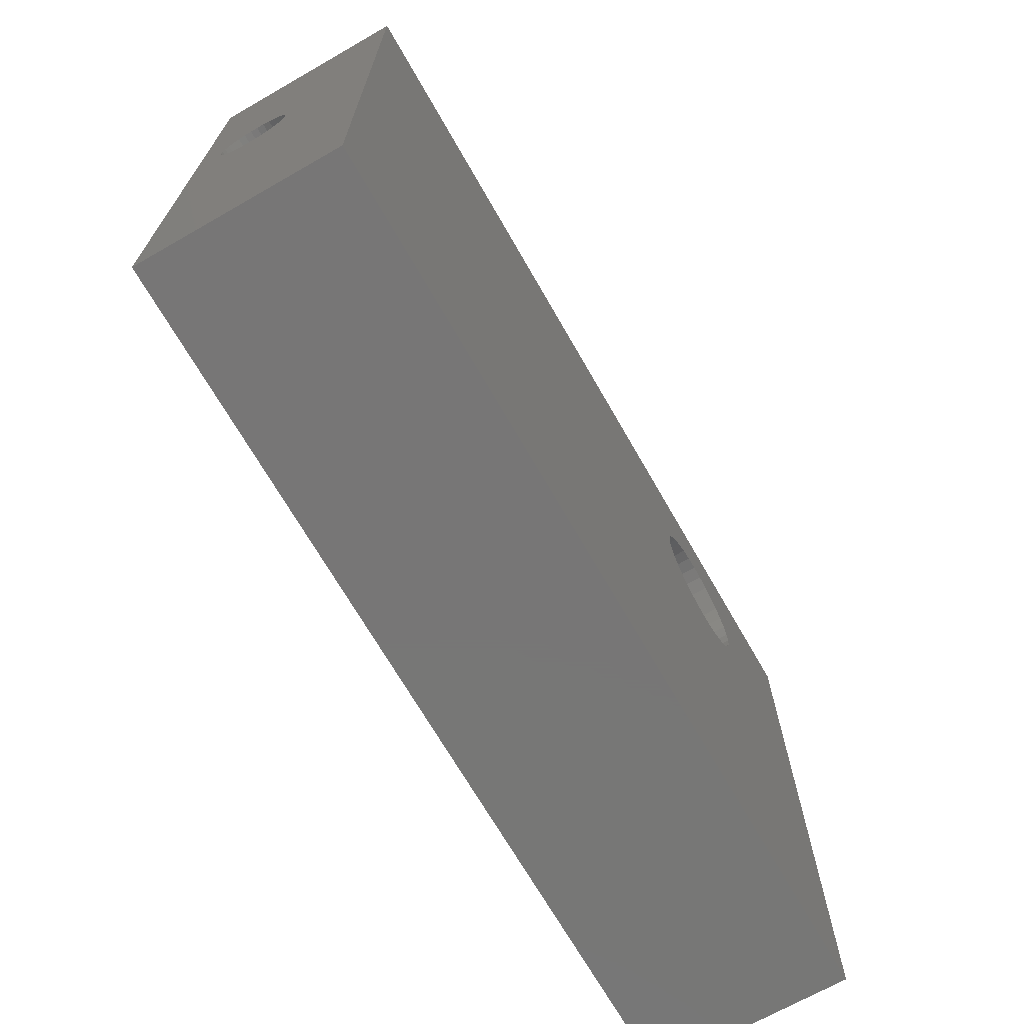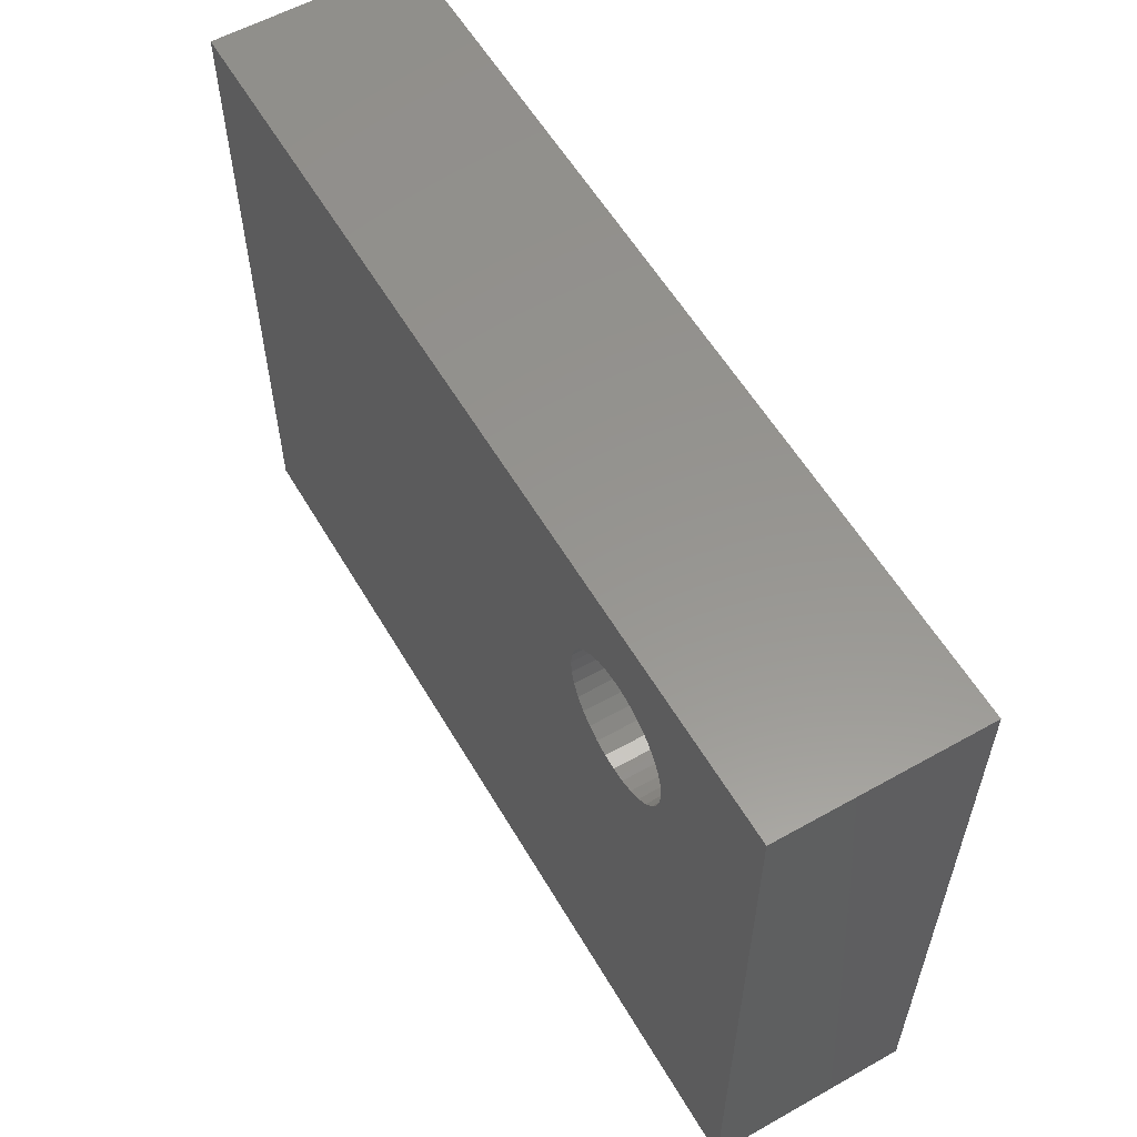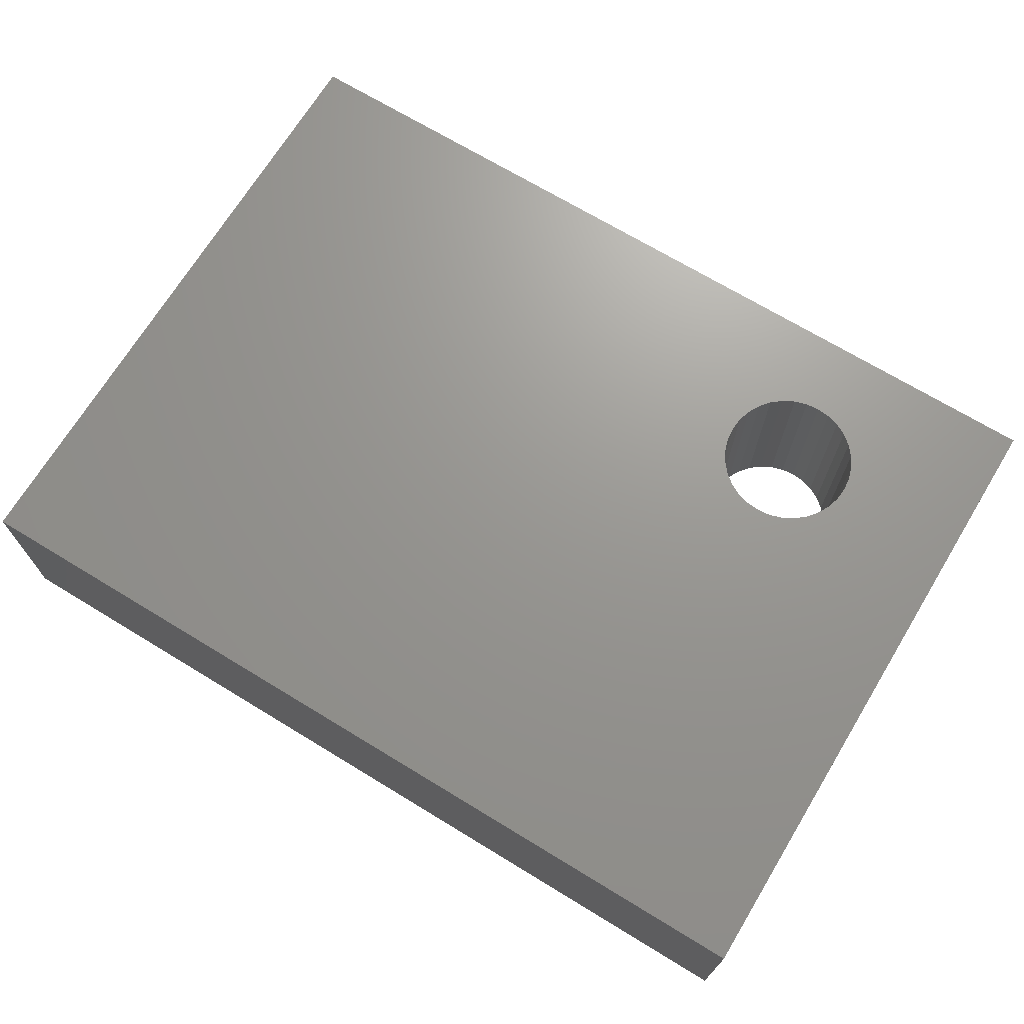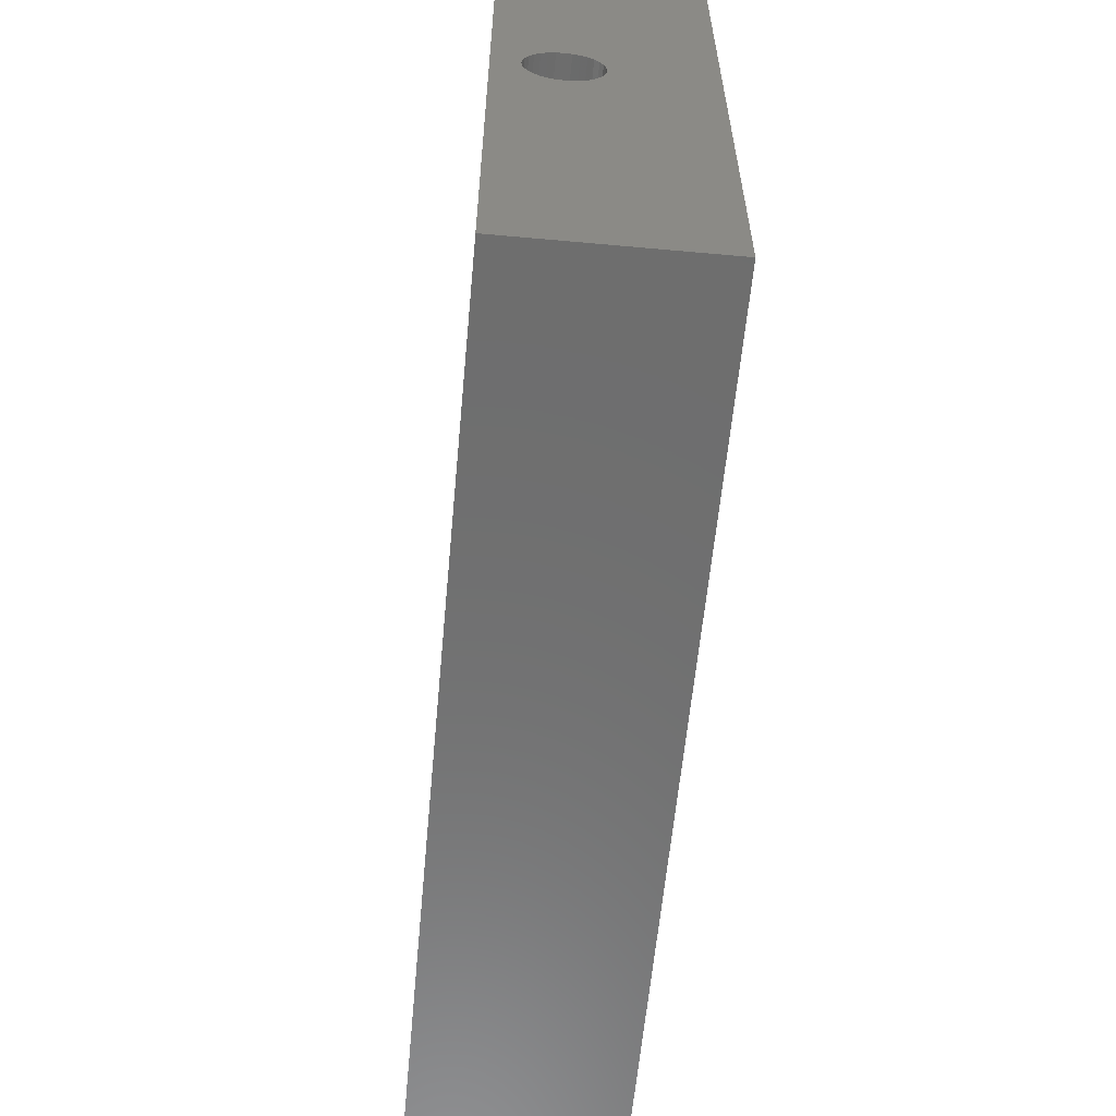
<metadata>
{"format":"stl","ext":"stl","renderer":"f3d","projection":"perspective","resolution":1024,"background":"white","views":[{"elev":-69.1,"azim":119.8,"up":"+Z"},{"elev":57.6,"azim":-120.2,"up":"+Z"},{"elev":70.1,"azim":-148.7,"up":"+Y"},{"elev":-60.1,"azim":84.7,"up":"+Z"}]}
</metadata>
<code>
# stl→obj: 258 verts, 520 faces
v 0.7188 -0.2812 0.5192
v 0.7188 -0.2812 0.2074
v -0.3286 -0.2812 0.4501
v -0.3572 -0.2812 0.4654
v -0.3882 -0.2812 0.4748
v -0.4205 -0.2812 0.478
v -0.7188 -0.2812 0.5192
v 0.4375 -0.2812 0.2074
v -0.3035 -0.2812 0.1955
v -0.2829 -0.2812 0.2206
v -0.2676 -0.2812 0.2492
v -0.2582 -0.2812 0.2802
v -0.255 -0.2812 0.3125
v -0.2582 -0.2812 0.3448
v -0.2676 -0.2812 0.3758
v -0.2829 -0.2812 0.4044
v -0.3035 -0.2812 0.4295
v -0.7188 -0.2812 -0.5078
v -0.5859 -0.2812 0.3125
v -0.5828 -0.2812 0.2802
v -0.5733 -0.2812 0.2492
v -0.5581 -0.2812 0.2206
v -0.5375 -0.2812 0.1955
v -0.5124 -0.2812 0.1749
v -0.4838 -0.2812 0.1596
v -0.4528 -0.2812 0.1502
v -0.4205 -0.2812 0.147
v -0.3882 -0.2812 0.1502
v -0.3572 -0.2812 0.1596
v -0.3286 -0.2812 0.1749
v 0.4375 -0.2812 0.1172
v 0.4375 -0.2812 0.027
v 0.7188 -0.2812 0.027
v 0.7188 -0.2812 -0.5078
v -0.4528 -0.2812 0.4748
v -0.4838 -0.2812 0.4654
v -0.5124 -0.2812 0.4501
v -0.5375 -0.2812 0.4295
v -0.5581 -0.2812 0.4044
v -0.5733 -0.2812 0.3758
v -0.5828 -0.2812 0.3448
v 0.4375 -0.245 0.224
v 0.4375 -0.2252 0.2271
v 0.4375 -0.2052 0.2267
v 0.4375 -0.1856 0.2225
v 0.4375 -0.2639 0.2173
v 0.4375 -0.1671 0.215
v 0.4375 -0.2056 0.1793
v 0.4375 -0.2179 0.1805
v 0.4375 -0.1356 0.1905
v 0.4375 -0.1937 0.1757
v 0.4375 -0.1237 0.1744
v 0.4375 -0.1827 0.1698
v 0.4375 -0.1732 0.162
v 0.4375 -0.1149 0.1564
v 0.4375 -0.1653 0.1524
v 0.4375 -0.1594 0.1414
v 0.4375 -0.1594 0.09296
v 0.4375 -0.1095 0.09725
v 0.4375 -0.1149 0.07797
v 0.4375 -0.1653 0.08201
v 0.4375 -0.1732 0.07241
v 0.4375 -0.1237 0.05999
v 0.4375 -0.1827 0.06454
v 0.4375 -0.1937 0.05869
v 0.4375 -0.1356 0.04389
v 0.4375 -0.2056 0.05508
v 0.4375 -0.2179 0.05387
v 0.4375 -0.2639 0.01703
v 0.4375 -0.1671 0.01941
v 0.4375 -0.1856 0.01183
v 0.4375 -0.245 0.01037
v 0.4375 -0.2252 0.007233
v 0.4375 -0.2052 0.007724
v 0.4375 -0.1503 0.2042
v 0.4375 -0.2303 0.1793
v 0.4375 -0.2422 0.1757
v 0.4375 -0.2531 0.1698
v 0.4375 -0.2627 0.162
v 0.4375 -0.2706 0.1524
v 0.4375 -0.2764 0.1414
v 0.4375 -0.28 0.1295
v 0.4375 -0.28 0.1048
v 0.4375 -0.2764 0.09296
v 0.4375 -0.2706 0.08201
v 0.4375 -0.2627 0.07241
v 0.4375 -0.2531 0.06454
v 0.4375 -0.2422 0.05869
v 0.4375 -0.2303 0.05508
v 0.4375 -0.1503 0.03022
v 0.4375 -0.1558 0.1048
v 0.4375 -0.1546 0.1172
v 0.4375 -0.1077 0.1172
v 0.4375 -0.1558 0.1295
v 0.4375 -0.1095 0.1371
v 0.7656 -0.2056 0.05508
v 0.7656 -0.1937 0.05869
v 0.7656 -0.1827 0.06454
v 0.7656 -0.1732 0.07241
v 0.7656 -0.1653 0.08201
v 0.7656 -0.1594 0.09296
v 0.7656 -0.1558 0.1048
v 0.7656 -0.1546 0.1172
v 0.7656 -0.2179 0.05387
v 0.7656 -0.2303 0.05508
v 0.7656 -0.2422 0.05869
v 0.7656 -0.2531 0.06454
v 0.7656 -0.2627 0.07241
v 0.7656 -0.2706 0.08201
v 0.7656 -0.2764 0.09296
v 0.7656 -0.28 0.1048
v 0.7656 -0.2812 0.1172
v 0.7656 -0.2303 0.1793
v 0.7656 -0.2422 0.1757
v 0.7656 -0.2531 0.1698
v 0.7656 -0.2627 0.162
v 0.7656 -0.2706 0.1524
v 0.7656 -0.2764 0.1414
v 0.7656 -0.28 0.1295
v 0.7656 -0.2179 0.1805
v 0.7656 -0.2056 0.1793
v 0.7656 -0.1937 0.1757
v 0.7656 -0.1827 0.1698
v 0.7656 -0.1732 0.162
v 0.7656 -0.1653 0.1524
v 0.7656 -0.1594 0.1414
v 0.7656 -0.1558 0.1295
v 0.7656 -0.3281 0.566
v 0.7656 -0.3281 -0.5547
v 0.7656 0.01562 0.566
v 0.7656 0.01562 -0.5547
v -0.7656 -0.3281 -0.5547
v -0.7656 0.01562 -0.5547
v -0.3546 0.01562 0.2139
v -0.3366 0.01562 0.2286
v -0.3219 0.01562 0.2466
v -0.3109 0.01562 0.2671
v -0.3042 0.01562 0.2894
v -0.3019 0.01562 0.3125
v -0.3042 0.01562 0.3356
v -0.3109 0.01562 0.3579
v -0.3219 0.01562 0.3784
v -0.3366 0.01562 0.3964
v -0.3546 0.01562 0.4111
v -0.3751 0.01562 0.4221
v -0.3973 0.01562 0.4288
v -0.4205 0.01562 0.4311
v -0.7656 0.01562 0.566
v -0.5391 0.01562 0.3125
v -0.5368 0.01562 0.2894
v -0.53 0.01562 0.2671
v -0.5191 0.01562 0.2466
v -0.5043 0.01562 0.2286
v -0.4864 0.01562 0.2139
v -0.4659 0.01562 0.2029
v -0.4436 0.01562 0.1962
v -0.4205 0.01562 0.1939
v -0.3973 0.01562 0.1962
v -0.3751 0.01562 0.2029
v -0.4436 0.01562 0.4288
v -0.4659 0.01562 0.4221
v -0.4864 0.01562 0.4111
v -0.5043 0.01562 0.3964
v -0.5191 0.01562 0.3784
v -0.53 0.01562 0.3579
v -0.5368 0.01562 0.3356
v -0.7656 -0.3281 0.566
v -0.3109 -0.3281 0.3579
v -0.3042 -0.3281 0.3356
v -0.3019 -0.3281 0.3125
v -0.3042 -0.3281 0.2894
v -0.3109 -0.3281 0.2671
v -0.3219 -0.3281 0.2466
v -0.3366 -0.3281 0.2286
v -0.3546 -0.3281 0.2139
v -0.4205 -0.3281 0.4311
v -0.3973 -0.3281 0.4288
v -0.3751 -0.3281 0.4221
v -0.3546 -0.3281 0.4111
v -0.3366 -0.3281 0.3964
v -0.3219 -0.3281 0.3784
v -0.3751 -0.3281 0.2029
v -0.3973 -0.3281 0.1962
v -0.4205 -0.3281 0.1939
v -0.4436 -0.3281 0.1962
v -0.4659 -0.3281 0.2029
v -0.4864 -0.3281 0.2139
v -0.5043 -0.3281 0.2286
v -0.5191 -0.3281 0.2466
v -0.53 -0.3281 0.2671
v -0.5368 -0.3281 0.2894
v -0.5391 -0.3281 0.3125
v -0.5368 -0.3281 0.3356
v -0.53 -0.3281 0.3579
v -0.5191 -0.3281 0.3784
v -0.5043 -0.3281 0.3964
v -0.4864 -0.3281 0.4111
v -0.4659 -0.3281 0.4221
v -0.4436 -0.3281 0.4288
v -0.7188 -0.03125 -0.5078
v 0.7188 -0.03125 -0.5078
v -0.7188 -0.03125 0.5192
v 0.7188 -0.1077 0.1172
v 0.7188 -0.1095 0.09725
v 0.7188 -0.1149 0.07797
v 0.7188 -0.1237 0.05999
v 0.7188 -0.1356 0.04389
v 0.7188 -0.1503 0.03022
v 0.7188 -0.1671 0.01941
v 0.7188 -0.1856 0.01183
v 0.7188 -0.2052 0.007724
v 0.7188 -0.2252 0.007233
v 0.7188 -0.245 0.01037
v 0.7188 -0.2639 0.01703
v 0.7188 -0.2639 0.2173
v 0.7188 -0.245 0.224
v 0.7188 -0.2252 0.2271
v 0.7188 -0.2052 0.2267
v 0.7188 -0.1856 0.2225
v 0.7188 -0.1671 0.215
v 0.7188 -0.1503 0.2042
v 0.7188 -0.1356 0.1905
v 0.7188 -0.1237 0.1744
v 0.7188 -0.1149 0.1564
v 0.7188 -0.1095 0.1371
v 0.7188 -0.03125 0.5192
v -0.5859 -0.03125 0.3125
v -0.5828 -0.03125 0.3448
v -0.5733 -0.03125 0.3758
v -0.5581 -0.03125 0.4044
v -0.5375 -0.03125 0.4295
v -0.5124 -0.03125 0.4501
v -0.4838 -0.03125 0.4654
v -0.4528 -0.03125 0.4748
v -0.4205 -0.03125 0.478
v -0.3882 -0.03125 0.4748
v -0.3572 -0.03125 0.4654
v -0.3286 -0.03125 0.4501
v -0.3035 -0.03125 0.4295
v -0.2829 -0.03125 0.4044
v -0.2676 -0.03125 0.3758
v -0.2582 -0.03125 0.3448
v -0.255 -0.03125 0.3125
v -0.2582 -0.03125 0.2802
v -0.2676 -0.03125 0.2492
v -0.2829 -0.03125 0.2206
v -0.3035 -0.03125 0.1955
v -0.3286 -0.03125 0.1749
v -0.3572 -0.03125 0.1596
v -0.3882 -0.03125 0.1502
v -0.4205 -0.03125 0.147
v -0.4528 -0.03125 0.1502
v -0.4838 -0.03125 0.1596
v -0.5124 -0.03125 0.1749
v -0.5375 -0.03125 0.1955
v -0.5581 -0.03125 0.2206
v -0.5733 -0.03125 0.2492
v -0.5828 -0.03125 0.2802
f 1 2 3
f 1 3 4
f 1 4 5
f 1 5 6
f 1 6 7
f 8 9 10
f 8 10 11
f 8 11 12
f 8 12 13
f 8 13 2
f 2 13 14
f 2 14 15
f 2 15 16
f 2 16 17
f 2 17 3
f 18 7 19
f 18 19 20
f 18 20 21
f 18 21 22
f 18 22 23
f 18 23 24
f 18 24 25
f 18 25 26
f 18 26 27
f 18 27 28
f 18 28 29
f 18 29 30
f 18 30 9
f 18 9 8
f 18 8 31
f 18 31 32
f 18 32 33
f 18 33 34
f 7 6 35
f 7 35 36
f 7 36 37
f 7 37 38
f 7 38 39
f 7 39 40
f 7 40 41
f 7 41 19
f 42 43 44
f 45 42 44
f 46 42 45
f 47 46 45
f 48 49 50
f 51 48 50
f 52 51 50
f 53 51 52
f 54 53 52
f 55 54 52
f 55 56 54
f 57 56 55
f 58 59 60
f 61 58 60
f 62 61 60
f 63 62 60
f 64 62 63
f 63 65 64
f 65 63 66
f 67 65 66
f 68 67 66
f 69 70 71
f 71 72 69
f 73 72 71
f 74 73 71
f 8 46 47
f 8 47 75
f 8 75 50
f 8 50 49
f 8 49 76
f 8 76 77
f 8 77 78
f 8 78 79
f 8 79 80
f 8 80 81
f 8 81 82
f 8 82 31
f 32 31 83
f 32 83 84
f 32 84 85
f 32 85 86
f 32 86 87
f 32 87 88
f 32 88 89
f 32 89 68
f 32 68 66
f 32 66 90
f 32 90 70
f 32 70 69
f 58 91 59
f 59 91 92
f 59 92 93
f 93 92 94
f 93 94 95
f 95 94 57
f 95 57 55
f 68 96 67
f 67 96 97
f 67 97 65
f 65 97 98
f 65 98 64
f 64 98 99
f 64 99 62
f 62 99 100
f 62 100 61
f 61 100 101
f 61 101 58
f 58 101 102
f 58 102 91
f 91 102 103
f 91 103 92
f 96 68 104
f 104 68 89
f 104 89 105
f 105 89 88
f 105 88 106
f 106 88 87
f 106 87 107
f 107 87 86
f 107 86 108
f 108 86 85
f 108 85 109
f 109 85 84
f 109 84 110
f 110 84 83
f 110 83 111
f 111 83 31
f 111 31 112
f 49 113 76
f 76 113 114
f 76 114 77
f 77 114 115
f 77 115 78
f 78 115 116
f 78 116 79
f 79 116 117
f 79 117 80
f 80 117 118
f 80 118 81
f 81 118 119
f 81 119 82
f 82 119 112
f 82 112 31
f 113 49 120
f 120 49 48
f 120 48 121
f 121 48 51
f 121 51 122
f 122 51 53
f 122 53 123
f 123 53 54
f 123 54 124
f 124 54 56
f 124 56 125
f 125 56 57
f 125 57 126
f 126 57 94
f 126 94 127
f 127 94 92
f 127 92 103
f 128 129 112
f 128 112 119
f 128 119 118
f 128 118 117
f 128 117 116
f 128 116 115
f 128 115 114
f 128 114 113
f 128 113 120
f 128 120 130
f 131 102 101
f 131 101 100
f 131 100 99
f 131 99 98
f 131 98 97
f 131 97 96
f 131 96 104
f 131 104 129
f 130 120 121
f 130 121 122
f 130 122 123
f 130 123 124
f 130 124 125
f 130 125 126
f 130 126 127
f 130 127 103
f 130 103 102
f 130 102 131
f 129 104 105
f 129 105 106
f 129 106 107
f 129 107 108
f 129 108 109
f 129 109 110
f 129 110 111
f 129 111 112
f 132 133 129
f 129 133 131
f 131 133 134
f 131 134 135
f 131 135 136
f 131 136 137
f 131 137 138
f 131 138 139
f 131 139 140
f 131 140 141
f 130 131 141
f 130 141 142
f 130 142 143
f 130 143 144
f 130 144 145
f 130 145 146
f 130 146 147
f 130 147 148
f 133 148 149
f 133 149 150
f 133 150 151
f 133 151 152
f 133 152 153
f 133 153 154
f 133 154 155
f 133 155 156
f 133 156 157
f 133 157 158
f 133 158 159
f 133 159 134
f 148 147 160
f 148 160 161
f 148 161 162
f 148 162 163
f 148 163 164
f 148 164 165
f 148 165 166
f 148 166 149
f 167 148 132
f 132 148 133
f 128 130 167
f 167 130 148
f 129 168 169
f 129 169 170
f 129 170 171
f 129 171 172
f 129 172 173
f 129 173 174
f 129 174 175
f 129 175 132
f 128 167 176
f 128 176 177
f 128 177 178
f 128 178 179
f 128 179 180
f 128 180 181
f 128 181 168
f 128 168 129
f 132 175 182
f 132 182 183
f 132 183 184
f 132 184 185
f 132 185 186
f 132 186 187
f 132 187 188
f 132 188 189
f 132 189 190
f 132 190 191
f 132 191 192
f 132 192 167
f 167 192 193
f 167 193 194
f 167 194 195
f 167 195 196
f 167 196 197
f 167 197 198
f 167 198 199
f 167 199 176
f 157 183 158
f 158 183 182
f 158 182 159
f 159 182 175
f 159 175 134
f 134 175 174
f 134 174 135
f 135 174 173
f 135 173 136
f 136 173 172
f 136 172 137
f 137 172 171
f 137 171 138
f 138 171 170
f 138 170 139
f 183 157 184
f 184 157 156
f 184 156 185
f 185 156 155
f 185 155 186
f 186 155 154
f 186 154 187
f 187 154 153
f 187 153 188
f 188 153 152
f 188 152 189
f 189 152 151
f 189 151 190
f 190 151 150
f 190 150 191
f 191 150 149
f 191 149 192
f 147 199 160
f 160 199 198
f 160 198 161
f 161 198 197
f 161 197 162
f 162 197 196
f 162 196 163
f 163 196 195
f 163 195 164
f 164 195 194
f 164 194 165
f 165 194 193
f 165 193 166
f 166 193 192
f 166 192 149
f 199 147 176
f 176 147 146
f 176 146 177
f 177 146 145
f 177 145 178
f 178 145 144
f 178 144 179
f 179 144 143
f 179 143 180
f 180 143 142
f 180 142 181
f 181 142 141
f 181 141 168
f 168 141 140
f 168 140 169
f 169 140 139
f 169 139 170
f 18 34 200
f 200 34 201
f 7 18 202
f 202 18 200
f 93 203 59
f 59 203 204
f 59 204 60
f 60 204 205
f 60 205 63
f 63 205 206
f 63 206 66
f 66 206 207
f 66 207 90
f 90 207 208
f 90 208 70
f 70 208 209
f 70 209 71
f 71 209 210
f 71 210 74
f 74 210 211
f 74 211 73
f 73 211 212
f 73 212 72
f 72 212 213
f 72 213 69
f 69 213 214
f 69 214 32
f 32 214 33
f 8 2 46
f 46 2 215
f 46 215 42
f 42 215 216
f 42 216 43
f 43 216 217
f 43 217 44
f 44 217 218
f 44 218 45
f 45 218 219
f 45 219 47
f 47 219 220
f 47 220 75
f 75 220 221
f 75 221 50
f 50 221 222
f 50 222 52
f 52 222 223
f 52 223 55
f 55 223 224
f 55 224 95
f 95 224 225
f 95 225 93
f 93 225 203
f 1 226 217
f 1 217 216
f 1 216 215
f 1 215 2
f 201 34 212
f 201 212 211
f 201 211 210
f 201 210 209
f 201 209 208
f 201 208 207
f 201 207 206
f 201 206 205
f 201 205 204
f 226 201 204
f 226 204 203
f 226 203 225
f 226 225 224
f 226 224 223
f 226 223 222
f 226 222 221
f 226 221 220
f 226 220 219
f 226 219 218
f 226 218 217
f 34 33 214
f 34 214 213
f 34 213 212
f 1 7 226
f 226 7 202
f 227 19 228
f 228 19 41
f 228 41 229
f 229 41 40
f 229 40 230
f 230 40 39
f 230 39 231
f 231 39 38
f 231 38 232
f 232 38 37
f 232 37 233
f 233 37 36
f 233 36 234
f 234 36 35
f 234 35 235
f 235 35 6
f 235 6 236
f 236 6 5
f 236 5 237
f 237 5 4
f 237 4 238
f 238 4 3
f 238 3 239
f 239 3 17
f 239 17 240
f 240 17 16
f 240 16 241
f 241 16 15
f 241 15 242
f 242 15 14
f 242 14 243
f 243 14 13
f 243 13 244
f 244 13 12
f 244 12 245
f 245 12 11
f 245 11 246
f 246 11 10
f 246 10 247
f 247 10 9
f 247 9 248
f 248 9 30
f 248 30 249
f 249 30 29
f 249 29 250
f 250 29 28
f 250 28 251
f 251 28 27
f 251 27 252
f 252 27 26
f 252 26 253
f 253 26 25
f 253 25 254
f 254 25 24
f 254 24 255
f 255 24 23
f 255 23 256
f 256 23 22
f 256 22 257
f 257 22 21
f 257 21 258
f 258 21 20
f 258 20 227
f 227 20 19
f 201 240 241
f 201 241 242
f 201 242 243
f 201 243 244
f 201 244 245
f 201 245 246
f 201 246 247
f 201 247 200
f 226 202 235
f 226 235 236
f 226 236 237
f 226 237 238
f 226 238 239
f 226 239 240
f 226 240 201
f 200 247 248
f 200 248 249
f 200 249 250
f 200 250 251
f 200 251 252
f 200 252 253
f 200 253 254
f 200 254 255
f 200 255 256
f 200 256 257
f 200 257 258
f 200 258 227
f 200 227 202
f 202 227 228
f 202 228 229
f 202 229 230
f 202 230 231
f 202 231 232
f 202 232 233
f 202 233 234
f 202 234 235

</code>
